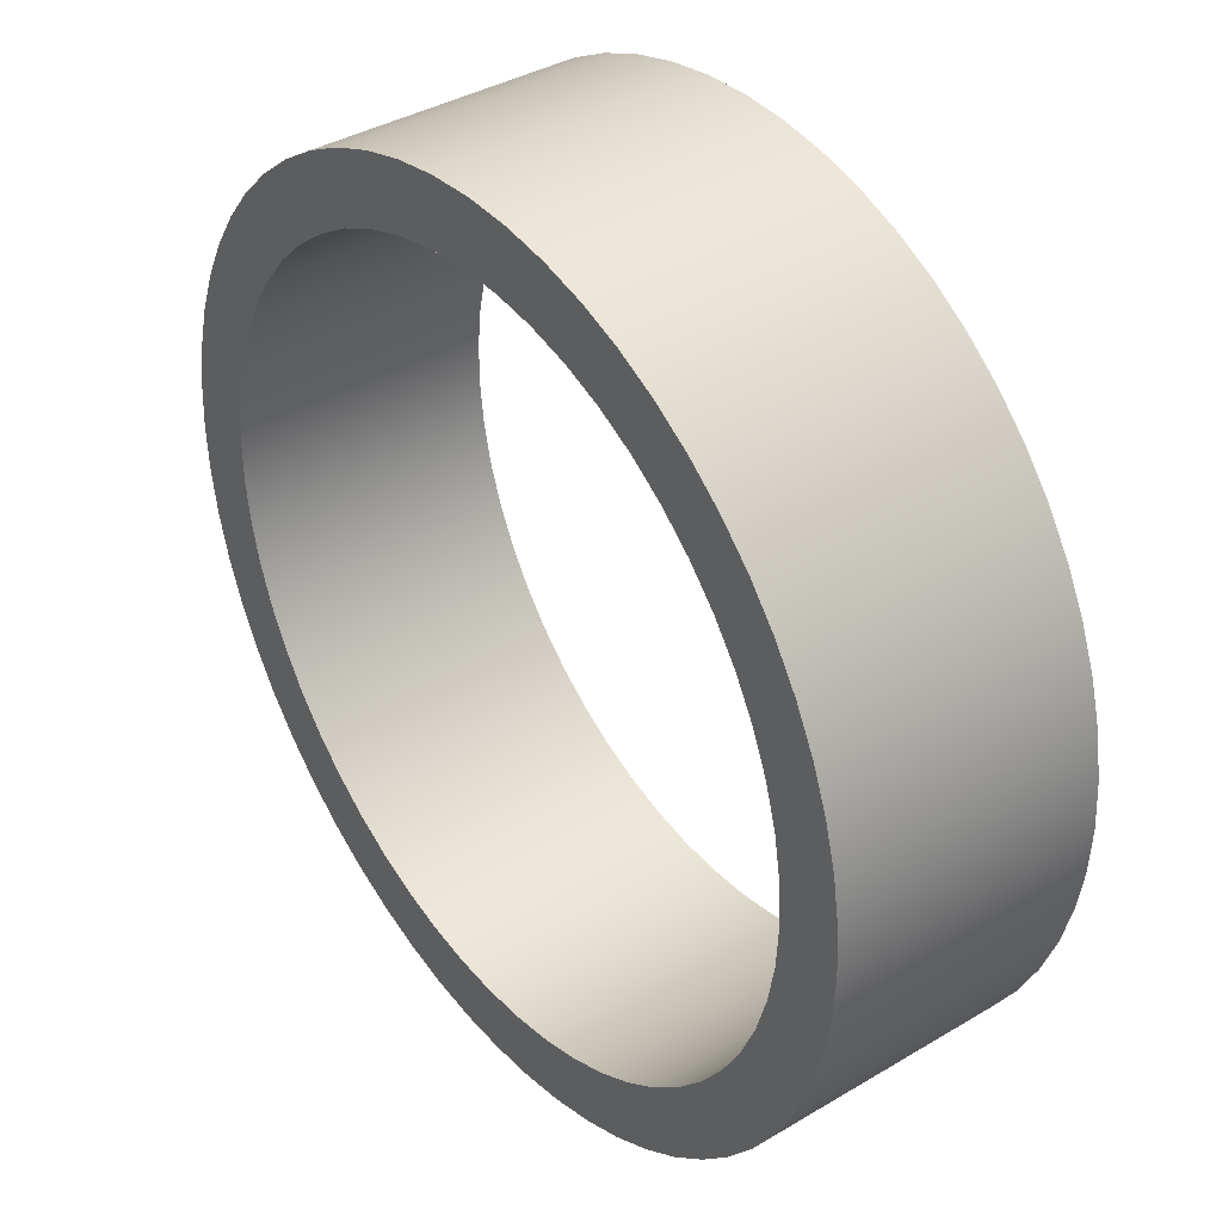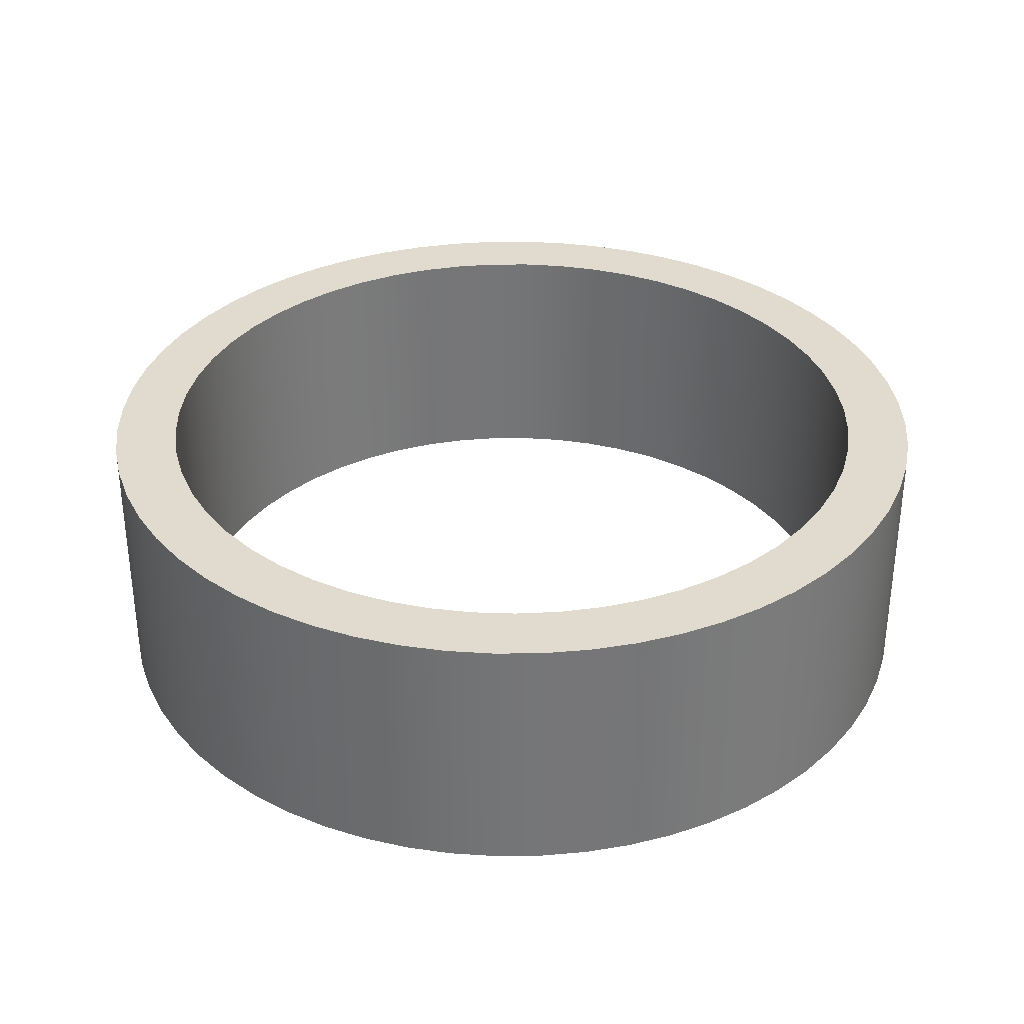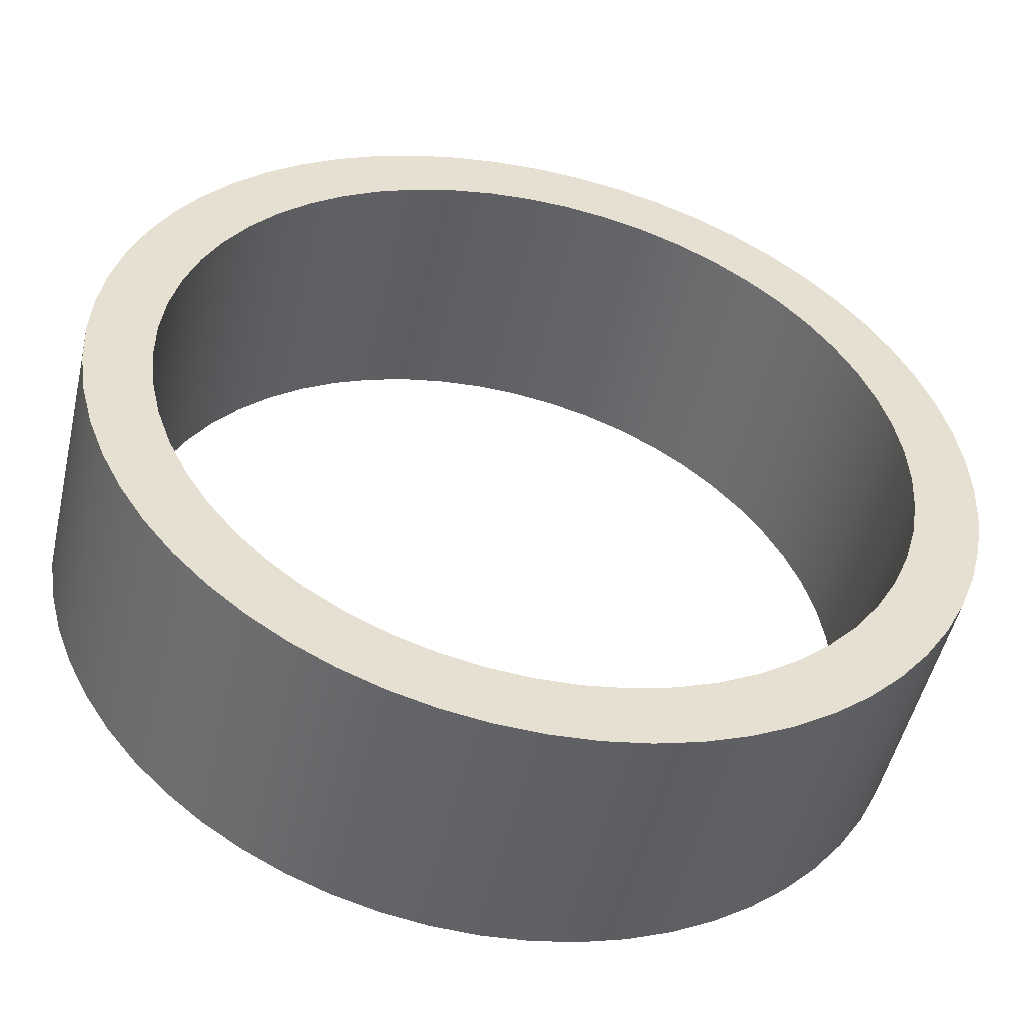
<metadata>
{"format":"obj","ext":"obj","renderer":"f3d","projection":"perspective","resolution":1024,"background":"white","views":[{"elev":37.9,"azim":-127.2,"up":"+Z"},{"elev":33.5,"azim":86.2,"up":"+Y"},{"elev":-50.3,"azim":167.1,"up":"+Z"}]}
</metadata>
<code>
v -0.9208 0.635 1.128e-16
v -0.9147 0.635 0.105
v -0.8968 0.635 0.2085
v -0.8672 0.635 0.3094
v -0.8263 0.635 0.4063
v -0.7746 0.635 0.4978
v -0.7128 0.635 0.5828
v -0.6417 0.635 0.6603
v -0.5623 0.635 0.7291
v -0.4755 0.635 0.7885
v -0.3825 0.635 0.8375
v -0.2845 0.635 0.8757
v -0.1829 0.635 0.9024
v -0.07879 0.635 0.9174
v 0.02629 0.635 0.9204
v 0.131 0.635 0.9114
v 0.2341 0.635 0.8905
v 0.3341 0.635 0.858
v 0.4297 0.635 0.8143
v 0.5197 0.635 0.7601
v 0.603 0.635 0.6959
v 0.6784 0.635 0.6226
v 0.7449 0.635 0.5412
v 0.8017 0.635 0.4528
v 0.8481 0.635 0.3584
v 0.8835 0.635 0.2594
v 0.9073 0.635 0.157
v 0.9192 0.635 0.05256
v 0.9192 0.635 -0.05256
v 0.9073 0.635 -0.157
v 0.8835 0.635 -0.2594
v 0.8481 0.635 -0.3584
v 0.8017 0.635 -0.4528
v 0.7449 0.635 -0.5412
v 0.6784 0.635 -0.6226
v 0.603 0.635 -0.6959
v 0.5197 0.635 -0.7601
v 0.4297 0.635 -0.8143
v 0.3341 0.635 -0.858
v 0.2341 0.635 -0.8905
v 0.131 0.635 -0.9114
v 0.02629 0.635 -0.9204
v -0.07879 0.635 -0.9174
v -0.1829 0.635 -0.9024
v -0.2845 0.635 -0.8757
v -0.3825 0.635 -0.8375
v -0.4755 0.635 -0.7885
v -0.5623 0.635 -0.7291
v -0.6417 0.635 -0.6603
v -0.7128 0.635 -0.5828
v -0.7746 0.635 -0.4978
v -0.8263 0.635 -0.4063
v -0.8672 0.635 -0.3094
v -0.8968 0.635 -0.2085
v -0.9147 0.635 -0.105
v -0.9208 0 1.128e-16
v -0.9147 0 -0.105
v -0.8968 0 -0.2085
v -0.8672 0 -0.3094
v -0.8263 0 -0.4063
v -0.7746 0 -0.4978
v -0.7128 0 -0.5828
v -0.6417 0 -0.6603
v -0.5623 0 -0.7291
v -0.4755 0 -0.7885
v -0.3825 0 -0.8375
v -0.2845 0 -0.8757
v -0.1829 0 -0.9024
v -0.07879 0 -0.9174
v 0.02629 0 -0.9204
v 0.131 0 -0.9114
v 0.2341 0 -0.8905
v 0.3341 0 -0.858
v 0.4297 0 -0.8143
v 0.5197 0 -0.7601
v 0.603 0 -0.6959
v 0.6784 0 -0.6226
v 0.7449 0 -0.5412
v 0.8017 0 -0.4528
v 0.8481 0 -0.3584
v 0.8835 0 -0.2594
v 0.9073 0 -0.157
v 0.9192 0 -0.05256
v 0.9192 0 0.05256
v 0.9073 0 0.157
v 0.8835 0 0.2594
v 0.8481 0 0.3584
v 0.8017 0 0.4528
v 0.7449 0 0.5412
v 0.6784 0 0.6226
v 0.603 0 0.6959
v 0.5197 0 0.7601
v 0.4297 0 0.8143
v 0.3341 0 0.858
v 0.2341 0 0.8905
v 0.131 0 0.9114
v 0.02629 0 0.9204
v -0.07879 0 0.9174
v -0.1829 0 0.9024
v -0.2845 0 0.8757
v -0.3825 0 0.8375
v -0.4755 0 0.7885
v -0.5623 0 0.7291
v -0.6417 0 0.6603
v -0.7128 0 0.5828
v -0.7746 0 0.4978
v -0.8263 0 0.4063
v -0.8672 0 0.3094
v -0.8968 0 0.2085
v -0.9147 0 0.105
v -0.9208 0.635 1.128e-16
v -0.9208 0 1.128e-16
v -1.079 0.635 1.322e-16
v -1.074 0.635 -0.1128
v -1.056 0.635 -0.2244
v -1.027 0.635 -0.3336
v -0.9862 0.635 -0.4391
v -0.9349 0.635 -0.5397
v -0.8733 0.635 -0.6345
v -0.8022 0.635 -0.7223
v -0.7223 0.635 -0.8022
v -0.6345 0.635 -0.8733
v -0.5397 0.635 -0.9349
v -0.4391 0.635 -0.9862
v -0.3336 0.635 -1.027
v -0.2244 0.635 -1.056
v -0.1128 0.635 -1.074
v 6.61e-17 0.635 -1.079
v 0.1128 0.635 -1.074
v 0.2244 0.635 -1.056
v 0.3336 0.635 -1.027
v 0.4391 0.635 -0.9862
v 0.5397 0.635 -0.9349
v 0.6345 0.635 -0.8733
v 0.7223 0.635 -0.8022
v 0.8022 0.635 -0.7223
v 0.8733 0.635 -0.6345
v 0.9349 0.635 -0.5397
v 0.9862 0.635 -0.4391
v 1.027 0.635 -0.3336
v 1.056 0.635 -0.2244
v 1.074 0.635 -0.1128
v 1.079 0.635 0
v 1.074 0.635 0.1128
v 1.056 0.635 0.2244
v 1.027 0.635 0.3336
v 0.9862 0.635 0.4391
v 0.9349 0.635 0.5397
v 0.8733 0.635 0.6345
v 0.8022 0.635 0.7223
v 0.7223 0.635 0.8022
v 0.6345 0.635 0.8733
v 0.5397 0.635 0.9349
v 0.4391 0.635 0.9862
v 0.3336 0.635 1.027
v 0.2244 0.635 1.056
v 0.1128 0.635 1.074
v 6.61e-17 0.635 1.079
v -0.1128 0.635 1.074
v -0.2244 0.635 1.056
v -0.3336 0.635 1.027
v -0.4391 0.635 0.9862
v -0.5397 0.635 0.9349
v -0.6345 0.635 0.8733
v -0.7223 0.635 0.8022
v -0.8022 0.635 0.7223
v -0.8733 0.635 0.6345
v -0.9349 0.635 0.5397
v -0.9862 0.635 0.4391
v -1.027 0.635 0.3336
v -1.056 0.635 0.2244
v -1.074 0.635 0.1128
v -1.079 0 1.322e-16
v -1.074 0 0.1128
v -1.056 0 0.2244
v -1.027 0 0.3336
v -0.9862 0 0.4391
v -0.9349 0 0.5397
v -0.8733 0 0.6345
v -0.8022 0 0.7223
v -0.7223 0 0.8022
v -0.6345 0 0.8733
v -0.5397 0 0.9349
v -0.4391 0 0.9862
v -0.3336 0 1.027
v -0.2244 0 1.056
v -0.1128 0 1.074
v 6.61e-17 0 1.079
v 0.1128 0 1.074
v 0.2244 0 1.056
v 0.3336 0 1.027
v 0.4391 0 0.9862
v 0.5397 0 0.9349
v 0.6345 0 0.8733
v 0.7223 0 0.8022
v 0.8022 0 0.7223
v 0.8733 0 0.6345
v 0.9349 0 0.5397
v 0.9862 0 0.4391
v 1.027 0 0.3336
v 1.056 0 0.2244
v 1.074 0 0.1128
v 1.079 0 0
v 1.074 0 -0.1128
v 1.056 0 -0.2244
v 1.027 0 -0.3336
v 0.9862 0 -0.4391
v 0.9349 0 -0.5397
v 0.8733 0 -0.6345
v 0.8022 0 -0.7223
v 0.7223 0 -0.8022
v 0.6345 0 -0.8733
v 0.5397 0 -0.9349
v 0.4391 0 -0.9862
v 0.3336 0 -1.027
v 0.2244 0 -1.056
v 0.1128 0 -1.074
v 6.61e-17 0 -1.079
v -0.1128 0 -1.074
v -0.2244 0 -1.056
v -0.3336 0 -1.027
v -0.4391 0 -0.9862
v -0.5397 0 -0.9349
v -0.6345 0 -0.8733
v -0.7223 0 -0.8022
v -0.8022 0 -0.7223
v -0.8733 0 -0.6345
v -0.9349 0 -0.5397
v -0.9862 0 -0.4391
v -1.027 0 -0.3336
v -1.056 0 -0.2244
v -1.074 0 -0.1128
v -1.079 0 1.322e-16
v -1.079 0.635 1.322e-16
v -0.9208 0.635 1.128e-16
v -0.9147 0.635 -0.105
v -0.8968 0.635 -0.2085
v -0.8672 0.635 -0.3094
v -0.8263 0.635 -0.4063
v -0.7746 0.635 -0.4978
v -0.7128 0.635 -0.5828
v -0.6417 0.635 -0.6603
v -0.5623 0.635 -0.7291
v -0.4755 0.635 -0.7885
v -0.3825 0.635 -0.8375
v -0.2845 0.635 -0.8757
v -0.1829 0.635 -0.9024
v -0.07879 0.635 -0.9174
v 0.02629 0.635 -0.9204
v 0.131 0.635 -0.9114
v 0.2341 0.635 -0.8905
v 0.3341 0.635 -0.858
v 0.4297 0.635 -0.8143
v 0.5197 0.635 -0.7601
v 0.603 0.635 -0.6959
v 0.6784 0.635 -0.6226
v 0.7449 0.635 -0.5412
v 0.8017 0.635 -0.4528
v 0.8481 0.635 -0.3584
v 0.8835 0.635 -0.2594
v 0.9073 0.635 -0.157
v 0.9192 0.635 -0.05256
v 0.9192 0.635 0.05256
v 0.9073 0.635 0.157
v 0.8835 0.635 0.2594
v 0.8481 0.635 0.3584
v 0.8017 0.635 0.4528
v 0.7449 0.635 0.5412
v 0.6784 0.635 0.6226
v 0.603 0.635 0.6959
v 0.5197 0.635 0.7601
v 0.4297 0.635 0.8143
v 0.3341 0.635 0.858
v 0.2341 0.635 0.8905
v 0.131 0.635 0.9114
v 0.02629 0.635 0.9204
v -0.07879 0.635 0.9174
v -0.1829 0.635 0.9024
v -0.2845 0.635 0.8757
v -0.3825 0.635 0.8375
v -0.4755 0.635 0.7885
v -0.5623 0.635 0.7291
v -0.6417 0.635 0.6603
v -0.7128 0.635 0.5828
v -0.7746 0.635 0.4978
v -0.8263 0.635 0.4063
v -0.8672 0.635 0.3094
v -0.8968 0.635 0.2085
v -0.9147 0.635 0.105
v -1.079 0.635 1.322e-16
v -1.074 0.635 0.1128
v -1.056 0.635 0.2244
v -1.027 0.635 0.3336
v -0.9862 0.635 0.4391
v -0.9349 0.635 0.5397
v -0.8733 0.635 0.6345
v -0.8022 0.635 0.7223
v -0.7223 0.635 0.8022
v -0.6345 0.635 0.8733
v -0.5397 0.635 0.9349
v -0.4391 0.635 0.9862
v -0.3336 0.635 1.027
v -0.2244 0.635 1.056
v -0.1128 0.635 1.074
v 6.61e-17 0.635 1.079
v 0.1128 0.635 1.074
v 0.2244 0.635 1.056
v 0.3336 0.635 1.027
v 0.4391 0.635 0.9862
v 0.5397 0.635 0.9349
v 0.6345 0.635 0.8733
v 0.7223 0.635 0.8022
v 0.8022 0.635 0.7223
v 0.8733 0.635 0.6345
v 0.9349 0.635 0.5397
v 0.9862 0.635 0.4391
v 1.027 0.635 0.3336
v 1.056 0.635 0.2244
v 1.074 0.635 0.1128
v 1.079 0.635 0
v 1.074 0.635 -0.1128
v 1.056 0.635 -0.2244
v 1.027 0.635 -0.3336
v 0.9862 0.635 -0.4391
v 0.9349 0.635 -0.5397
v 0.8733 0.635 -0.6345
v 0.8022 0.635 -0.7223
v 0.7223 0.635 -0.8022
v 0.6345 0.635 -0.8733
v 0.5397 0.635 -0.9349
v 0.4391 0.635 -0.9862
v 0.3336 0.635 -1.027
v 0.2244 0.635 -1.056
v 0.1128 0.635 -1.074
v 6.61e-17 0.635 -1.079
v -0.1128 0.635 -1.074
v -0.2244 0.635 -1.056
v -0.3336 0.635 -1.027
v -0.4391 0.635 -0.9862
v -0.5397 0.635 -0.9349
v -0.6345 0.635 -0.8733
v -0.7223 0.635 -0.8022
v -0.8022 0.635 -0.7223
v -0.8733 0.635 -0.6345
v -0.9349 0.635 -0.5397
v -0.9862 0.635 -0.4391
v -1.027 0.635 -0.3336
v -1.056 0.635 -0.2244
v -1.074 0.635 -0.1128
v -0.9208 0 1.128e-16
v -0.9147 0 0.105
v -0.8968 0 0.2085
v -0.8672 0 0.3094
v -0.8263 0 0.4063
v -0.7746 0 0.4978
v -0.7128 0 0.5828
v -0.6417 0 0.6603
v -0.5623 0 0.7291
v -0.4755 0 0.7885
v -0.3825 0 0.8375
v -0.2845 0 0.8757
v -0.1829 0 0.9024
v -0.07879 0 0.9174
v 0.02629 0 0.9204
v 0.131 0 0.9114
v 0.2341 0 0.8905
v 0.3341 0 0.858
v 0.4297 0 0.8143
v 0.5197 0 0.7601
v 0.603 0 0.6959
v 0.6784 0 0.6226
v 0.7449 0 0.5412
v 0.8017 0 0.4528
v 0.8481 0 0.3584
v 0.8835 0 0.2594
v 0.9073 0 0.157
v 0.9192 0 0.05256
v 0.9192 0 -0.05256
v 0.9073 0 -0.157
v 0.8835 0 -0.2594
v 0.8481 0 -0.3584
v 0.8017 0 -0.4528
v 0.7449 0 -0.5412
v 0.6784 0 -0.6226
v 0.603 0 -0.6959
v 0.5197 0 -0.7601
v 0.4297 0 -0.8143
v 0.3341 0 -0.858
v 0.2341 0 -0.8905
v 0.131 0 -0.9114
v 0.02629 0 -0.9204
v -0.07879 0 -0.9174
v -0.1829 0 -0.9024
v -0.2845 0 -0.8757
v -0.3825 0 -0.8375
v -0.4755 0 -0.7885
v -0.5623 0 -0.7291
v -0.6417 0 -0.6603
v -0.7128 0 -0.5828
v -0.7746 0 -0.4978
v -0.8263 0 -0.4063
v -0.8672 0 -0.3094
v -0.8968 0 -0.2085
v -0.9147 0 -0.105
v -1.079 0 1.322e-16
v -1.074 0 -0.1128
v -1.056 0 -0.2244
v -1.027 0 -0.3336
v -0.9862 0 -0.4391
v -0.9349 0 -0.5397
v -0.8733 0 -0.6345
v -0.8022 0 -0.7223
v -0.7223 0 -0.8022
v -0.6345 0 -0.8733
v -0.5397 0 -0.9349
v -0.4391 0 -0.9862
v -0.3336 0 -1.027
v -0.2244 0 -1.056
v -0.1128 0 -1.074
v 6.61e-17 0 -1.079
v 0.1128 0 -1.074
v 0.2244 0 -1.056
v 0.3336 0 -1.027
v 0.4391 0 -0.9862
v 0.5397 0 -0.9349
v 0.6345 0 -0.8733
v 0.7223 0 -0.8022
v 0.8022 0 -0.7223
v 0.8733 0 -0.6345
v 0.9349 0 -0.5397
v 0.9862 0 -0.4391
v 1.027 0 -0.3336
v 1.056 0 -0.2244
v 1.074 0 -0.1128
v 1.079 0 0
v 1.074 0 0.1128
v 1.056 0 0.2244
v 1.027 0 0.3336
v 0.9862 0 0.4391
v 0.9349 0 0.5397
v 0.8733 0 0.6345
v 0.8022 0 0.7223
v 0.7223 0 0.8022
v 0.6345 0 0.8733
v 0.5397 0 0.9349
v 0.4391 0 0.9862
v 0.3336 0 1.027
v 0.2244 0 1.056
v 0.1128 0 1.074
v 6.61e-17 0 1.079
v -0.1128 0 1.074
v -0.2244 0 1.056
v -0.3336 0 1.027
v -0.4391 0 0.9862
v -0.5397 0 0.9349
v -0.6345 0 0.8733
v -0.7223 0 0.8022
v -0.8022 0 0.7223
v -0.8733 0 0.6345
v -0.9349 0 0.5397
v -0.9862 0 0.4391
v -1.027 0 0.3336
v -1.056 0 0.2244
v -1.074 0 0.1128
g c7792a8a-e32d-11ea-9ccd-54bf646e7e1f
f 2 110 1
f 1 110 112
f 111 56 55
f 55 56 57
f 55 57 54
f 54 57 58
f 54 58 53
f 53 58 59
f 53 59 52
f 52 59 60
f 52 60 51
f 51 60 61
f 51 61 50
f 50 61 62
f 50 62 49
f 49 62 63
f 49 63 48
f 48 63 64
f 48 64 47
f 47 64 65
f 47 65 46
f 46 65 66
f 46 66 45
f 45 66 67
f 45 67 44
f 44 67 68
f 44 68 43
f 43 68 69
f 43 69 42
f 42 69 70
f 42 70 41
f 41 70 71
f 41 71 40
f 40 71 72
f 40 72 39
f 39 72 73
f 39 73 38
f 38 73 74
f 38 74 37
f 37 74 75
f 37 75 36
f 36 75 76
f 36 76 35
f 35 76 77
f 35 77 34
f 34 77 78
f 34 78 33
f 33 78 79
f 33 79 32
f 32 79 80
f 32 80 31
f 31 80 81
f 31 81 30
f 30 81 82
f 30 82 29
f 29 82 83
f 29 83 28
f 28 83 84
f 28 84 27
f 27 84 85
f 27 85 26
f 26 85 86
f 26 86 25
f 25 86 87
f 25 87 24
f 24 87 88
f 24 88 23
f 23 88 89
f 23 89 22
f 22 89 90
f 22 90 21
f 21 90 91
f 21 91 20
f 20 91 92
f 20 92 19
f 19 92 93
f 19 93 18
f 18 93 94
f 18 94 17
f 17 94 95
f 17 95 16
f 16 95 96
f 16 96 15
f 15 96 97
f 15 97 14
f 14 97 98
f 14 98 13
f 13 98 99
f 13 99 12
f 12 99 100
f 12 100 11
f 11 100 101
f 11 101 10
f 10 101 102
f 10 102 9
f 9 102 103
f 9 103 8
f 8 103 104
f 8 104 7
f 7 104 105
f 7 105 6
f 6 105 106
f 6 106 5
f 5 106 107
f 5 107 4
f 4 107 108
f 4 108 3
f 3 108 109
f 3 109 2
f 2 109 110
g c779789e-e32d-11ea-ac14-54bf646e7e1f
f 114 232 113
f 113 232 233
f 234 173 172
f 172 173 174
f 172 174 171
f 171 174 175
f 171 175 170
f 170 175 176
f 170 176 169
f 169 176 177
f 169 177 168
f 168 177 178
f 168 178 167
f 167 178 179
f 167 179 166
f 166 179 180
f 166 180 165
f 165 180 181
f 165 181 164
f 164 181 182
f 164 182 163
f 163 182 183
f 163 183 162
f 162 183 184
f 162 184 161
f 161 184 185
f 161 185 160
f 160 185 186
f 160 186 159
f 159 186 187
f 159 187 158
f 158 187 188
f 158 188 157
f 157 188 189
f 157 189 156
f 156 189 190
f 156 190 155
f 155 190 191
f 155 191 154
f 154 191 192
f 154 192 153
f 153 192 193
f 153 193 152
f 152 193 194
f 152 194 151
f 151 194 195
f 151 195 150
f 150 195 196
f 150 196 149
f 149 196 197
f 149 197 148
f 148 197 198
f 148 198 147
f 147 198 199
f 147 199 146
f 146 199 200
f 146 200 145
f 145 200 201
f 145 201 144
f 144 201 202
f 144 202 143
f 143 202 203
f 143 203 142
f 142 203 204
f 142 204 141
f 141 204 205
f 141 205 140
f 140 205 206
f 140 206 139
f 139 206 207
f 139 207 138
f 138 207 208
f 138 208 137
f 137 208 209
f 137 209 136
f 136 209 210
f 136 210 135
f 135 210 211
f 135 211 134
f 134 211 212
f 134 212 133
f 133 212 213
f 133 213 132
f 132 213 214
f 132 214 131
f 131 214 215
f 131 215 130
f 130 215 216
f 130 216 129
f 129 216 217
f 129 217 128
f 128 217 218
f 128 218 127
f 127 218 219
f 127 219 126
f 126 219 220
f 126 220 125
f 125 220 221
f 125 221 124
f 124 221 222
f 124 222 123
f 123 222 223
f 123 223 122
f 122 223 224
f 122 224 121
f 121 224 225
f 121 225 120
f 120 225 226
f 120 226 119
f 119 226 227
f 119 227 118
f 118 227 228
f 118 228 117
f 117 228 229
f 117 229 116
f 116 229 230
f 116 230 115
f 115 230 231
f 115 231 114
f 114 231 232
g c7799fa8-e32d-11ea-b57f-54bf646e7e1f
f 236 349 235
f 235 349 290
f 235 290 291
f 349 236 348
f 348 236 237
f 348 237 347
f 347 237 238
f 347 238 346
f 346 238 239
f 346 239 345
f 345 239 240
f 345 240 344
f 344 240 241
f 344 241 343
f 343 241 242
f 343 242 342
f 342 242 243
f 342 243 341
f 341 243 244
f 341 244 340
f 340 244 245
f 340 245 339
f 339 245 246
f 339 246 338
f 338 246 337
f 337 246 247
f 337 247 336
f 336 247 248
f 336 248 335
f 335 248 249
f 335 249 334
f 334 249 250
f 334 250 333
f 333 250 251
f 333 251 332
f 332 251 252
f 332 252 331
f 331 252 253
f 331 253 330
f 330 253 254
f 330 254 329
f 329 254 255
f 329 255 328
f 328 255 256
f 328 256 327
f 327 256 257
f 327 257 326
f 326 257 325
f 325 257 258
f 325 258 324
f 324 258 259
f 324 259 323
f 323 259 260
f 323 260 322
f 322 260 261
f 322 261 321
f 321 261 262
f 321 262 320
f 320 262 263
f 320 263 319
f 319 263 264
f 319 264 318
f 318 264 265
f 318 265 317
f 317 265 266
f 317 266 316
f 316 266 267
f 316 267 315
f 315 267 268
f 315 268 314
f 314 268 313
f 313 268 269
f 313 269 312
f 312 269 270
f 312 270 311
f 311 270 271
f 311 271 310
f 310 271 272
f 310 272 309
f 309 272 273
f 309 273 308
f 308 273 274
f 308 274 307
f 307 274 275
f 307 275 306
f 306 275 276
f 306 276 305
f 305 276 277
f 305 277 304
f 304 277 278
f 304 278 303
f 303 278 279
f 303 279 302
f 302 279 301
f 301 279 280
f 301 280 300
f 300 280 281
f 300 281 299
f 299 281 282
f 299 282 298
f 298 282 283
f 298 283 297
f 297 283 284
f 297 284 296
f 296 284 285
f 296 285 295
f 295 285 286
f 295 286 294
f 294 286 287
f 294 287 293
f 293 287 288
f 293 288 292
f 292 288 289
f 292 289 291
f 291 289 235
g c779edc0-e32d-11ea-b8e1-54bf646e7e1f
f 351 464 350
f 350 464 405
f 350 405 406
f 464 351 463
f 463 351 352
f 463 352 462
f 462 352 353
f 462 353 461
f 461 353 354
f 461 354 460
f 460 354 355
f 460 355 459
f 459 355 356
f 459 356 458
f 458 356 357
f 458 357 457
f 457 357 358
f 457 358 456
f 456 358 359
f 456 359 455
f 455 359 360
f 455 360 454
f 454 360 361
f 454 361 453
f 453 361 452
f 452 361 362
f 452 362 451
f 451 362 363
f 451 363 450
f 450 363 364
f 450 364 449
f 449 364 365
f 449 365 448
f 448 365 366
f 448 366 447
f 447 366 367
f 447 367 446
f 446 367 368
f 446 368 445
f 445 368 369
f 445 369 444
f 444 369 370
f 444 370 443
f 443 370 371
f 443 371 442
f 442 371 372
f 442 372 441
f 441 372 440
f 440 372 373
f 440 373 439
f 439 373 374
f 439 374 438
f 438 374 375
f 438 375 437
f 437 375 376
f 437 376 436
f 436 376 377
f 436 377 435
f 435 377 378
f 435 378 434
f 434 378 379
f 434 379 433
f 433 379 380
f 433 380 432
f 432 380 381
f 432 381 431
f 431 381 382
f 431 382 430
f 430 382 383
f 430 383 429
f 429 383 428
f 428 383 384
f 428 384 427
f 427 384 385
f 427 385 426
f 426 385 386
f 426 386 425
f 425 386 387
f 425 387 424
f 424 387 388
f 424 388 423
f 423 388 389
f 423 389 422
f 422 389 390
f 422 390 421
f 421 390 391
f 421 391 420
f 420 391 392
f 420 392 419
f 419 392 393
f 419 393 418
f 418 393 394
f 418 394 417
f 417 394 416
f 416 394 395
f 416 395 415
f 415 395 396
f 415 396 414
f 414 396 397
f 414 397 413
f 413 397 398
f 413 398 412
f 412 398 399
f 412 399 411
f 411 399 400
f 411 400 410
f 410 400 401
f 410 401 409
f 409 401 402
f 409 402 408
f 408 402 403
f 408 403 407
f 407 403 404
f 407 404 406
f 406 404 350

</code>
